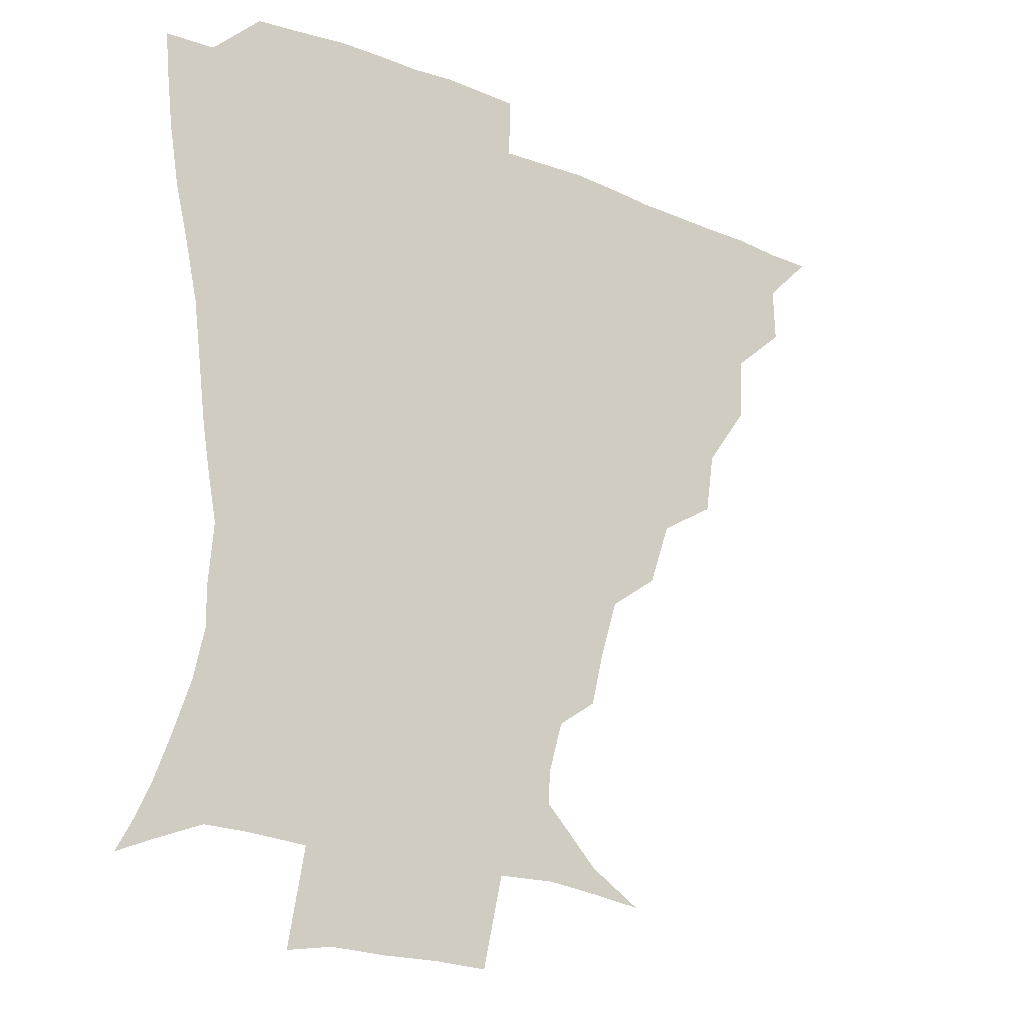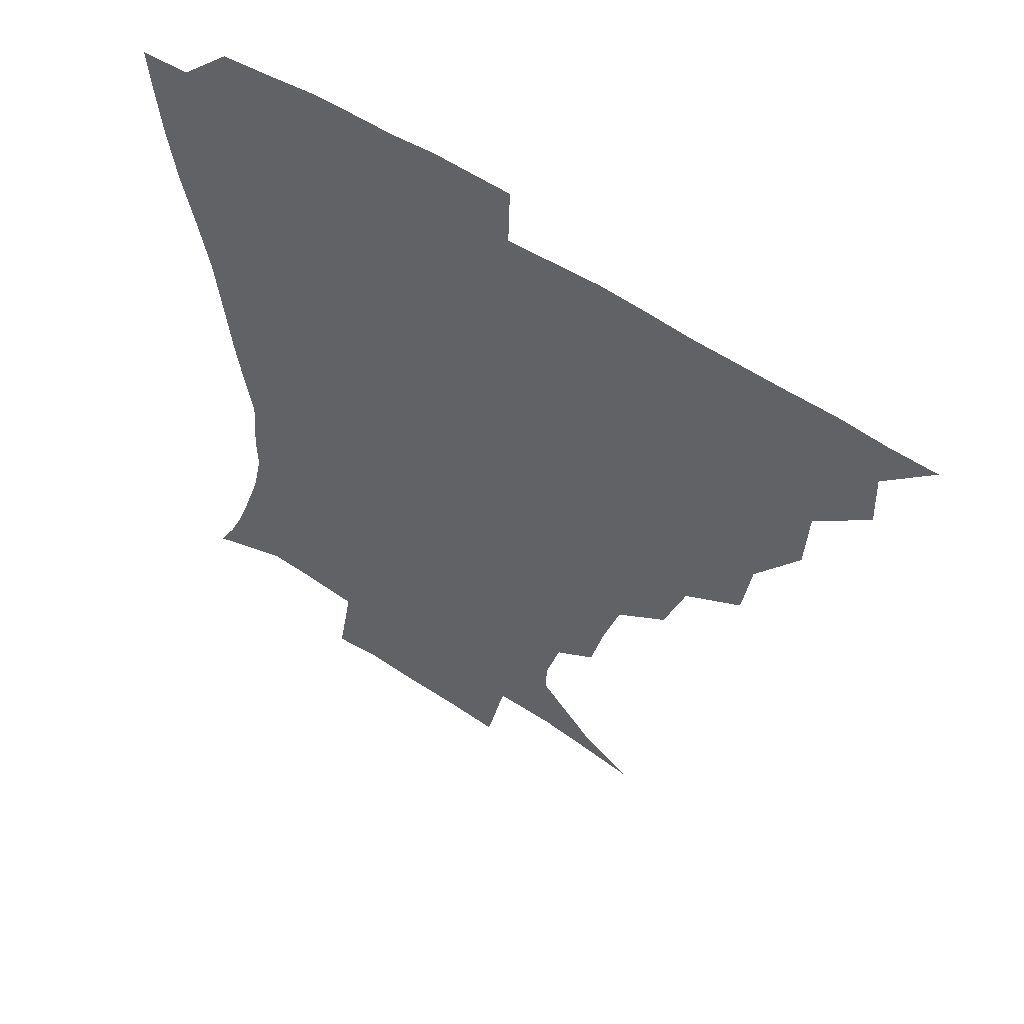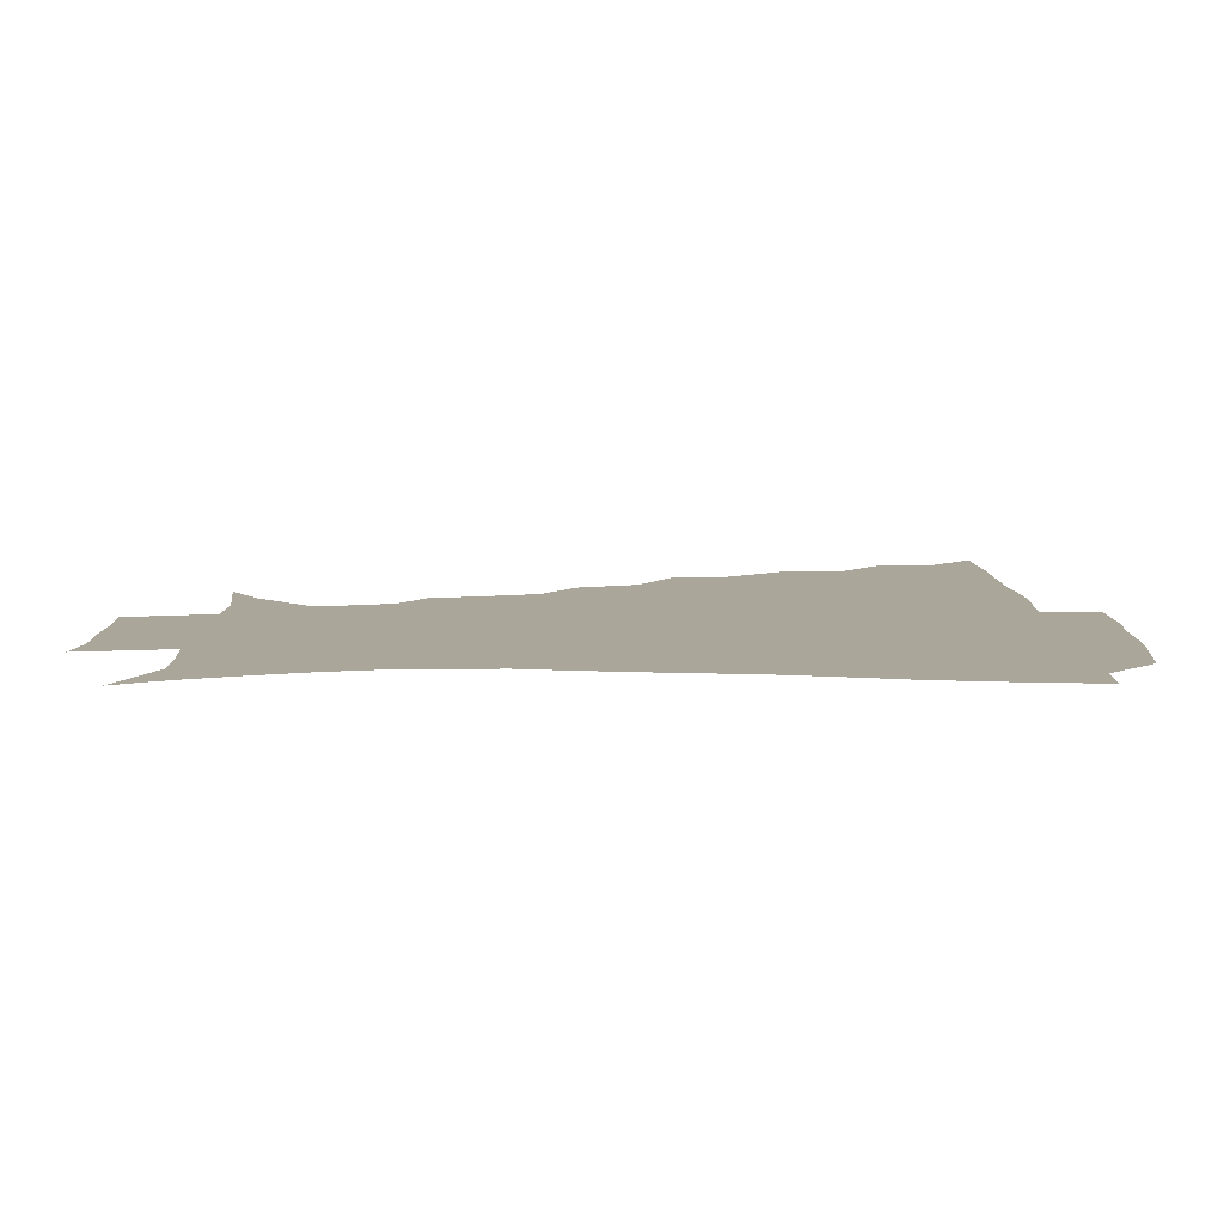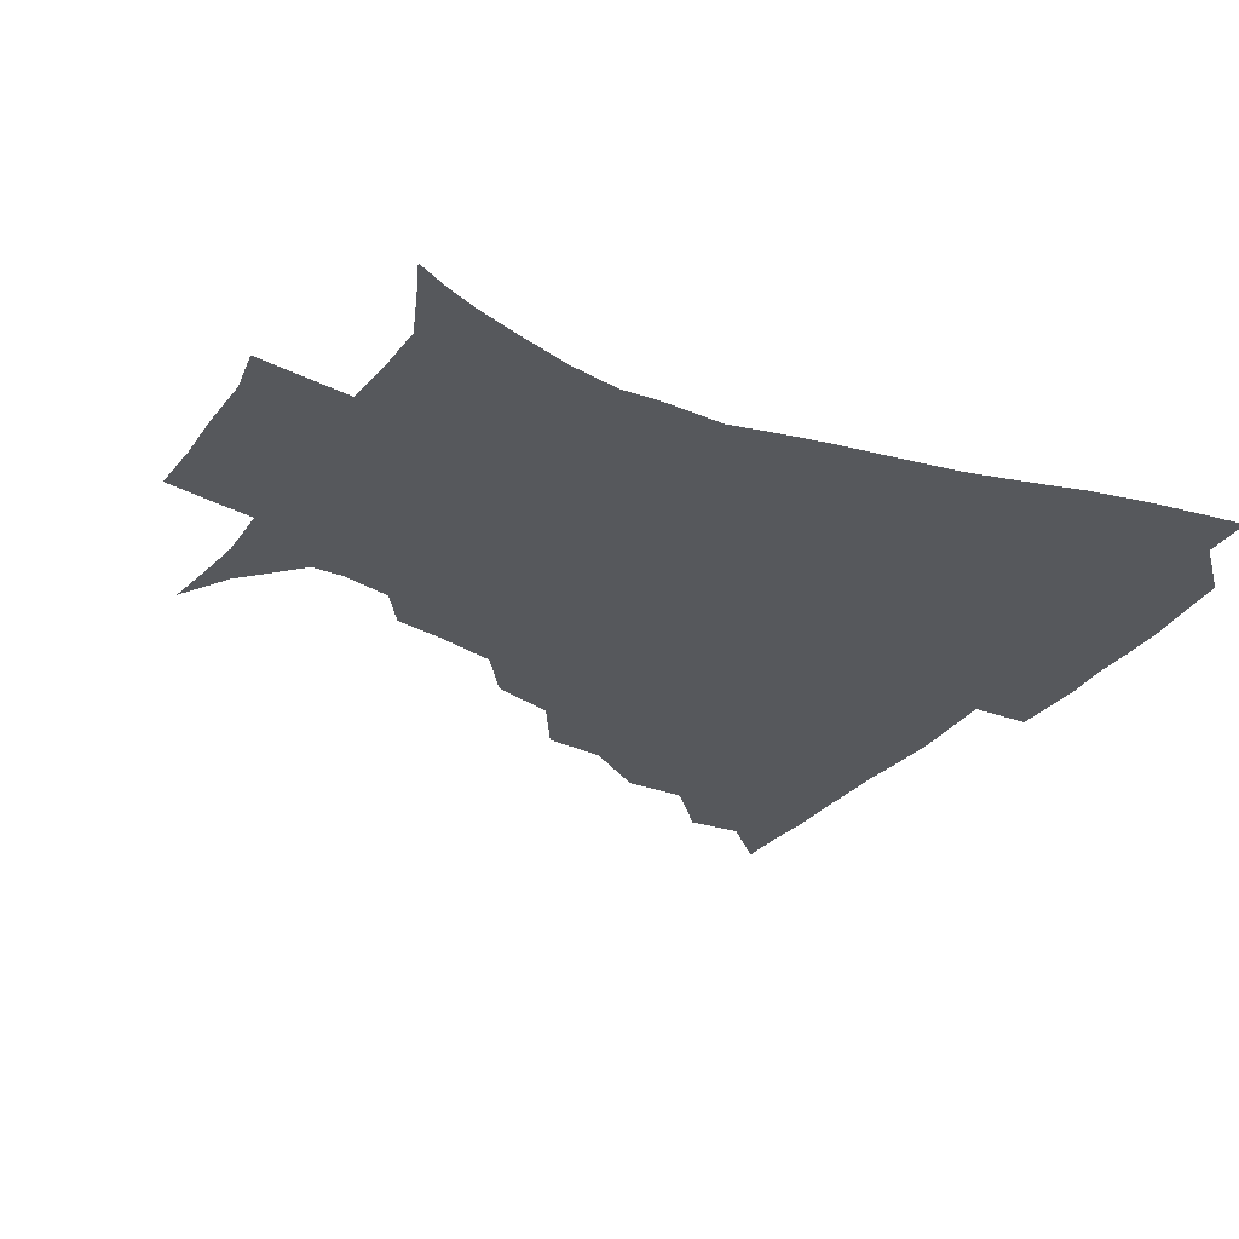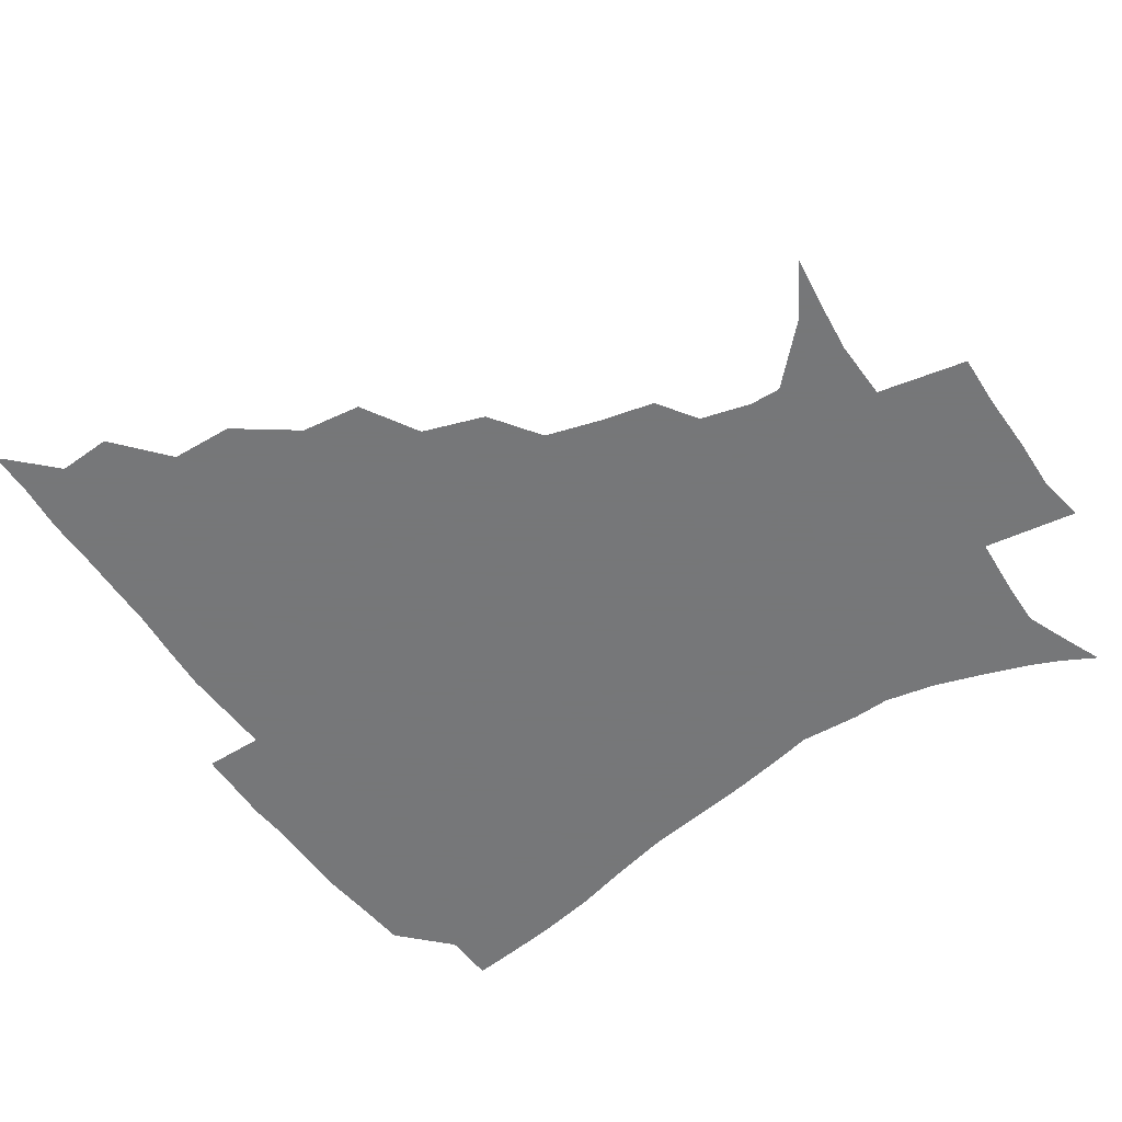
<metadata>
{"format":"obj","ext":"obj","renderer":"f3d","projection":"perspective","resolution":1024,"background":"white","views":[{"elev":-20.4,"azim":142.6,"up":"+Y"},{"elev":54.8,"azim":-144.7,"up":"+Y"},{"elev":7.8,"azim":89.7,"up":"+Z"},{"elev":-28.1,"azim":61.4,"up":"+Z"},{"elev":-57.1,"azim":-55.6,"up":"+Z"}]}
</metadata>
<code>
v 436 390.4 0
v 451.1 357.4 0
v 451.7 374.8 0
v 451.3 390.5 0
v 469.8 321.9 0
v 468.7 342.2 0
v 468.1 359.7 0
v 467.1 375.3 0
v 466.6 391.7 0
v 487 282.6 0
v 484.1 302.2 0
v 486.2 329.1 0
v 484.8 345.7 0
v 483.3 360.8 0
v 482.3 376.2 0
v 481.9 391.5 0
v 512.8 251.3 0
v 505.7 271.4 0
v 502.6 294.2 0
v 502.9 317.1 0
v 500.9 331.7 0
v 499.6 346.8 0
v 498.6 361.6 0
v 497.9 376.3 0
v 497 391.7 0
v 539 204.3 0
v 535 220.9 0
v 529.2 239.7 0
v 523.3 262.7 0
v 519.6 283.7 0
v 517.5 301.2 0
v 517 319.4 0
v 515.5 333.4 0
v 514.2 347.5 0
v 513.4 362 0
v 512.7 376.7 0
v 512.1 391.9 0
v 522.3 140.4 0
v 539.3 150.8 0
v 557.2 168.9 0
v 556.7 179 0
v 552.1 195.4 0
v 547 214.2 0
v 542.9 233.4 0
v 538.8 248.7 0
v 535.3 272.3 0
v 533 287.8 0
v 531.6 304.1 0
v 530.9 320 0
v 530 334 0
v 528.7 347.8 0
v 528.2 362.2 0
v 527.8 377 0
v 527.1 393 0
v 540.3 142.7 0
v 557.3 157.9 0
v 564.7 171.8 0
v 563.2 187.8 0
v 559.9 208.3 0
v 556.5 224.6 0
v 552.7 237.8 0
v 550.6 258.2 0
v 547.9 274.6 0
v 546.6 291.2 0
v 546 307 0
v 545.3 321.2 0
v 544.9 334.4 0
v 544.5 348.3 0
v 543.1 362.5 0
v 543.2 376.9 0
v 542.1 393.7 0
v 556.3 144.5 0
v 571.5 162.9 0
v 573.5 177.9 0
v 571.4 196.1 0
v 570.2 214.6 0
v 566.8 229.3 0
v 564.5 244.8 0
v 563.1 263.4 0
v 561.4 278.8 0
v 560.6 293.2 0
v 559.9 307.1 0
v 559 320.4 0
v 560.4 336.2 0
v 559.5 348.7 0
v 559.6 362.1 0
v 558.2 377 0
v 557.7 392.9 0
v 575.6 143.9 0
v 583.1 167.3 0
v 583.3 184.9 0
v 580.9 199.1 0
v 581.5 217.2 0
v 577.4 233.7 0
v 577.3 247.5 0
v 575.4 267.3 0
v 574.6 279 0
v 574 294.1 0
v 574.5 309.3 0
v 573.8 321.8 0
v 574 335.3 0
v 573.7 348.6 0
v 573.6 362.2 0
v 573.3 376 0
v 572.9 392.1 0
v 572.3 411.4 0
v 582.1 114.9 0
v 590.7 149 0
v 594.4 167.9 0
v 593.3 185.8 0
v 593.6 190.2 0
v 590.5 220 0
v 589.3 232.1 0
v 588.6 252.4 0
v 588.2 267.1 0
v 588.1 281.8 0
v 587.9 295.3 0
v 588.2 309.9 0
v 588.5 323.3 0
v 588.2 335.4 0
v 588.5 348.9 0
v 588.1 362.4 0
v 587.4 376.9 0
v 586.6 393.3 0
v 584.7 411.5 0
v 599.7 115.5 0
v 603.6 148.6 0
v 605.9 170.2 0
v 604.6 186.3 0
v 604.1 205.4 0
v 601.7 222.6 0
v 602.6 235.7 0
v 600.6 252.4 0
v 601.1 267.6 0
v 601.3 281.1 0
v 601.5 293.9 0
v 601.8 309.1 0
v 602.1 322.3 0
v 602.8 335.9 0
v 602.8 348.9 0
v 602.7 362.3 0
v 601.9 377.1 0
v 600.7 392.9 0
v 597.8 411.7 0
v 618.2 115.2 0
v 616.9 148.5 0
v 616.7 171.1 0
v 616.6 189.9 0
v 614.9 206.3 0
v 613.9 220.9 0
v 613.3 238.2 0
v 613.8 251.6 0
v 613.5 267.3 0
v 614.2 281.3 0
v 615 295.6 0
v 615.6 309.3 0
v 616.4 323.3 0
v 616.8 336.1 0
v 617.2 349 0
v 617.2 362.6 0
v 616.7 376.7 0
v 615.8 391.4 0
v 612.1 410.4 0
v 636.2 115.7 0
v 631.7 144.5 0
v 628.1 169.9 0
v 627.8 189.4 0
v 625.3 206.5 0
v 625.3 223.6 0
v 625.5 235.8 0
v 625.4 252.3 0
v 625.8 266.6 0
v 626.9 281.6 0
v 628.1 294.5 0
v 629 309.1 0
v 629.8 322.9 0
v 630.6 335.5 0
v 632.2 349.3 0
v 632.6 362.4 0
v 631.6 376.4 0
v 630.6 391 0
v 626.3 410.3 0
v 651.3 113.1 0
v 646 143.6 0
v 640.5 167.9 0
v 638 190.7 0
v 637.1 205.4 0
v 636.7 220.2 0
v 636.8 234.5 0
v 637.1 249.5 0
v 638.1 263.4 0
v 639.3 278.6 0
v 640.4 293.6 0
v 641.6 310.2 0
v 643.2 322.1 0
v 644.2 334.3 0
v 646 349.8 0
v 646.7 362.4 0
v 646.6 375.7 0
v 646.2 389.2 0
v 640.9 409.9 0
v 665.6 144.9 0
v 654.9 165.9 0
v 649.9 185.9 0
v 647.9 202.7 0
v 647 218.8 0
v 647.6 232.5 0
v 648.3 246.6 0
v 649.9 259.4 0
v 650.6 276.9 0
v 652.2 293.3 0
v 654.1 307.1 0
v 656.1 321.7 0
v 657.8 334.9 0
v 659.3 349 0
v 660.5 362.3 0
v 660.8 375.7 0
v 660.2 389.6 0
v 656.5 408 0
v 679.9 145.1 0
v 669.9 161.8 0
v 662.3 181.4 0
v 660.3 195.7 0
v 657.6 213.5 0
v 657.8 227.8 0
v 658.7 242.3 0
v 660.2 256.5 0
v 661.6 272.8 0
v 663.3 289.2 0
v 665.9 303 0
v 668 320.3 0
v 670.7 333.1 0
v 672.7 348.4 0
v 674.2 361.8 0
v 675.2 375.5 0
v 674.4 390.5 0
v 672.7 406.3 0
v 695.1 139 0
v 685.1 155.3 0
v 676.6 173.8 0
v 672.6 188.9 0
v 668.8 205.9 0
v 668.3 219.5 0
v 669.6 232.4 0
v 670 248.9 0
v 671.6 266.4 0
v 674.2 281.2 0
v 676.8 297.4 0
v 679.2 315.3 0
v 683.3 328.7 0
v 685.5 346.3 0
v 688.2 360.3 0
v 689.6 375.2 0
v 689 390.5 0
v 707.3 133.7 0
v 701.3 144.6 0
v 697.1 153.8 0
v 691.9 167.9 0
v 685.7 186.2 0
v 682.1 202.4 0
v 682.3 214.6 0
v 680.7 234.6 0
v 683.4 248.8 0
v 686 264.7 0
v 688.2 283 0
v 690.7 302.9 0
v 694.8 321.7 0
v 699 339.1 0
v 702.2 358.4 0
v 704 374.6 0
v 705.4 389.6 0
v 721 391 0
f 3 4 1
f 6 7 2
f 2 7 3
f 7 8 3
f 3 8 4
f 8 9 4
f 11 12 5
f 5 12 6
f 12 13 6
f 6 13 7
f 13 14 7
f 7 14 8
f 14 15 8
f 8 15 9
f 15 16 9
f 18 19 10
f 10 19 11
f 19 20 11
f 11 20 12
f 20 21 12
f 12 21 13
f 21 22 13
f 13 22 14
f 22 23 14
f 14 23 15
f 23 24 15
f 15 24 16
f 24 25 16
f 28 29 17
f 17 29 18
f 29 30 18
f 18 30 19
f 30 31 19
f 19 31 20
f 31 32 20
f 20 32 21
f 32 33 21
f 21 33 22
f 33 34 22
f 22 34 23
f 34 35 23
f 23 35 24
f 35 36 24
f 24 36 25
f 36 37 25
f 42 43 26
f 26 43 27
f 43 44 27
f 27 44 28
f 44 45 28
f 28 45 29
f 45 46 29
f 29 46 30
f 46 47 30
f 30 47 31
f 47 48 31
f 31 48 32
f 48 49 32
f 32 49 33
f 49 50 33
f 33 50 34
f 50 51 34
f 34 51 35
f 51 52 35
f 35 52 36
f 52 53 36
f 36 53 37
f 53 54 37
f 38 55 39
f 55 56 39
f 39 56 40
f 56 57 40
f 40 57 41
f 57 58 41
f 41 58 42
f 58 59 42
f 42 59 43
f 59 60 43
f 43 60 44
f 60 61 44
f 44 61 45
f 61 62 45
f 45 62 46
f 62 63 46
f 46 63 47
f 63 64 47
f 47 64 48
f 64 65 48
f 48 65 49
f 65 66 49
f 49 66 50
f 66 67 50
f 50 67 51
f 67 68 51
f 51 68 52
f 68 69 52
f 52 69 53
f 69 70 53
f 53 70 54
f 70 71 54
f 55 72 56
f 72 73 56
f 56 73 57
f 73 74 57
f 57 74 58
f 74 75 58
f 58 75 59
f 75 76 59
f 59 76 60
f 76 77 60
f 60 77 61
f 77 78 61
f 61 78 62
f 78 79 62
f 62 79 63
f 79 80 63
f 63 80 64
f 80 81 64
f 64 81 65
f 81 82 65
f 65 82 66
f 82 83 66
f 66 83 67
f 83 84 67
f 67 84 68
f 84 85 68
f 68 85 69
f 85 86 69
f 69 86 70
f 86 87 70
f 70 87 71
f 87 88 71
f 72 89 73
f 89 90 73
f 73 90 74
f 90 91 74
f 74 91 75
f 91 92 75
f 75 92 76
f 92 93 76
f 76 93 77
f 93 94 77
f 77 94 78
f 94 95 78
f 78 95 79
f 95 96 79
f 79 96 80
f 96 97 80
f 80 97 81
f 97 98 81
f 81 98 82
f 98 99 82
f 82 99 83
f 99 100 83
f 83 100 84
f 100 101 84
f 84 101 85
f 101 102 85
f 85 102 86
f 102 103 86
f 86 103 87
f 103 104 87
f 87 104 88
f 104 105 88
f 107 108 89
f 89 108 90
f 108 109 90
f 90 109 91
f 109 110 91
f 91 110 92
f 110 111 92
f 92 111 93
f 111 112 93
f 93 112 94
f 112 113 94
f 94 113 95
f 113 114 95
f 95 114 96
f 114 115 96
f 96 115 97
f 115 116 97
f 97 116 98
f 116 117 98
f 98 117 99
f 117 118 99
f 99 118 100
f 118 119 100
f 100 119 101
f 119 120 101
f 101 120 102
f 120 121 102
f 102 121 103
f 121 122 103
f 103 122 104
f 122 123 104
f 104 123 105
f 123 124 105
f 105 124 106
f 124 125 106
f 107 126 108
f 126 127 108
f 108 127 109
f 127 128 109
f 109 128 110
f 128 129 110
f 110 129 111
f 129 130 111
f 111 130 112
f 130 131 112
f 112 131 113
f 131 132 113
f 113 132 114
f 132 133 114
f 114 133 115
f 133 134 115
f 115 134 116
f 134 135 116
f 116 135 117
f 135 136 117
f 117 136 118
f 136 137 118
f 118 137 119
f 137 138 119
f 119 138 120
f 138 139 120
f 120 139 121
f 139 140 121
f 121 140 122
f 140 141 122
f 122 141 123
f 141 142 123
f 123 142 124
f 142 143 124
f 124 143 125
f 143 144 125
f 126 145 127
f 145 146 127
f 127 146 128
f 146 147 128
f 128 147 129
f 147 148 129
f 129 148 130
f 148 149 130
f 130 149 131
f 149 150 131
f 131 150 132
f 150 151 132
f 132 151 133
f 151 152 133
f 133 152 134
f 152 153 134
f 134 153 135
f 153 154 135
f 135 154 136
f 154 155 136
f 136 155 137
f 155 156 137
f 137 156 138
f 156 157 138
f 138 157 139
f 157 158 139
f 139 158 140
f 158 159 140
f 140 159 141
f 159 160 141
f 141 160 142
f 160 161 142
f 142 161 143
f 161 162 143
f 143 162 144
f 162 163 144
f 145 164 146
f 164 165 146
f 146 165 147
f 165 166 147
f 147 166 148
f 166 167 148
f 148 167 149
f 167 168 149
f 149 168 150
f 168 169 150
f 150 169 151
f 169 170 151
f 151 170 152
f 170 171 152
f 152 171 153
f 171 172 153
f 153 172 154
f 172 173 154
f 154 173 155
f 173 174 155
f 155 174 156
f 174 175 156
f 156 175 157
f 175 176 157
f 157 176 158
f 176 177 158
f 158 177 159
f 177 178 159
f 159 178 160
f 178 179 160
f 160 179 161
f 179 180 161
f 161 180 162
f 180 181 162
f 162 181 163
f 181 182 163
f 164 183 165
f 183 184 165
f 165 184 166
f 184 185 166
f 166 185 167
f 185 186 167
f 167 186 168
f 186 187 168
f 168 187 169
f 187 188 169
f 169 188 170
f 188 189 170
f 170 189 171
f 189 190 171
f 171 190 172
f 190 191 172
f 172 191 173
f 191 192 173
f 173 192 174
f 192 193 174
f 174 193 175
f 193 194 175
f 175 194 176
f 194 195 176
f 176 195 177
f 195 196 177
f 177 196 178
f 196 197 178
f 178 197 179
f 197 198 179
f 179 198 180
f 198 199 180
f 180 199 181
f 199 200 181
f 181 200 182
f 200 201 182
f 184 202 185
f 202 203 185
f 185 203 186
f 203 204 186
f 186 204 187
f 204 205 187
f 187 205 188
f 205 206 188
f 188 206 189
f 206 207 189
f 189 207 190
f 207 208 190
f 190 208 191
f 208 209 191
f 191 209 192
f 209 210 192
f 192 210 193
f 210 211 193
f 193 211 194
f 211 212 194
f 194 212 195
f 212 213 195
f 195 213 196
f 213 214 196
f 196 214 197
f 214 215 197
f 197 215 198
f 215 216 198
f 198 216 199
f 216 217 199
f 199 217 200
f 217 218 200
f 200 218 201
f 218 219 201
f 202 220 203
f 220 221 203
f 203 221 204
f 221 222 204
f 204 222 205
f 222 223 205
f 205 223 206
f 223 224 206
f 206 224 207
f 224 225 207
f 207 225 208
f 225 226 208
f 208 226 209
f 226 227 209
f 209 227 210
f 227 228 210
f 210 228 211
f 228 229 211
f 211 229 212
f 229 230 212
f 212 230 213
f 230 231 213
f 213 231 214
f 231 232 214
f 214 232 215
f 232 233 215
f 215 233 216
f 233 234 216
f 216 234 217
f 234 235 217
f 217 235 218
f 235 236 218
f 218 236 219
f 236 237 219
f 220 238 221
f 238 239 221
f 221 239 222
f 239 240 222
f 222 240 223
f 240 241 223
f 223 241 224
f 241 242 224
f 224 242 225
f 242 243 225
f 225 243 226
f 243 244 226
f 226 244 227
f 244 245 227
f 227 245 228
f 245 246 228
f 228 246 229
f 246 247 229
f 229 247 230
f 247 248 230
f 230 248 231
f 248 249 231
f 231 249 232
f 249 250 232
f 232 250 233
f 250 251 233
f 233 251 234
f 251 252 234
f 234 252 235
f 252 253 235
f 235 253 236
f 253 254 236
f 236 254 237
f 238 255 239
f 255 256 239
f 239 256 240
f 256 257 240
f 240 257 241
f 257 258 241
f 241 258 242
f 258 259 242
f 242 259 243
f 259 260 243
f 243 260 244
f 260 261 244
f 244 261 245
f 261 262 245
f 245 262 246
f 262 263 246
f 246 263 247
f 263 264 247
f 247 264 248
f 264 265 248
f 248 265 249
f 265 266 249
f 249 266 250
f 266 267 250
f 250 267 251
f 267 268 251
f 251 268 252
f 268 269 252
f 252 269 253
f 269 270 253
f 253 270 254
f 270 271 254

</code>
